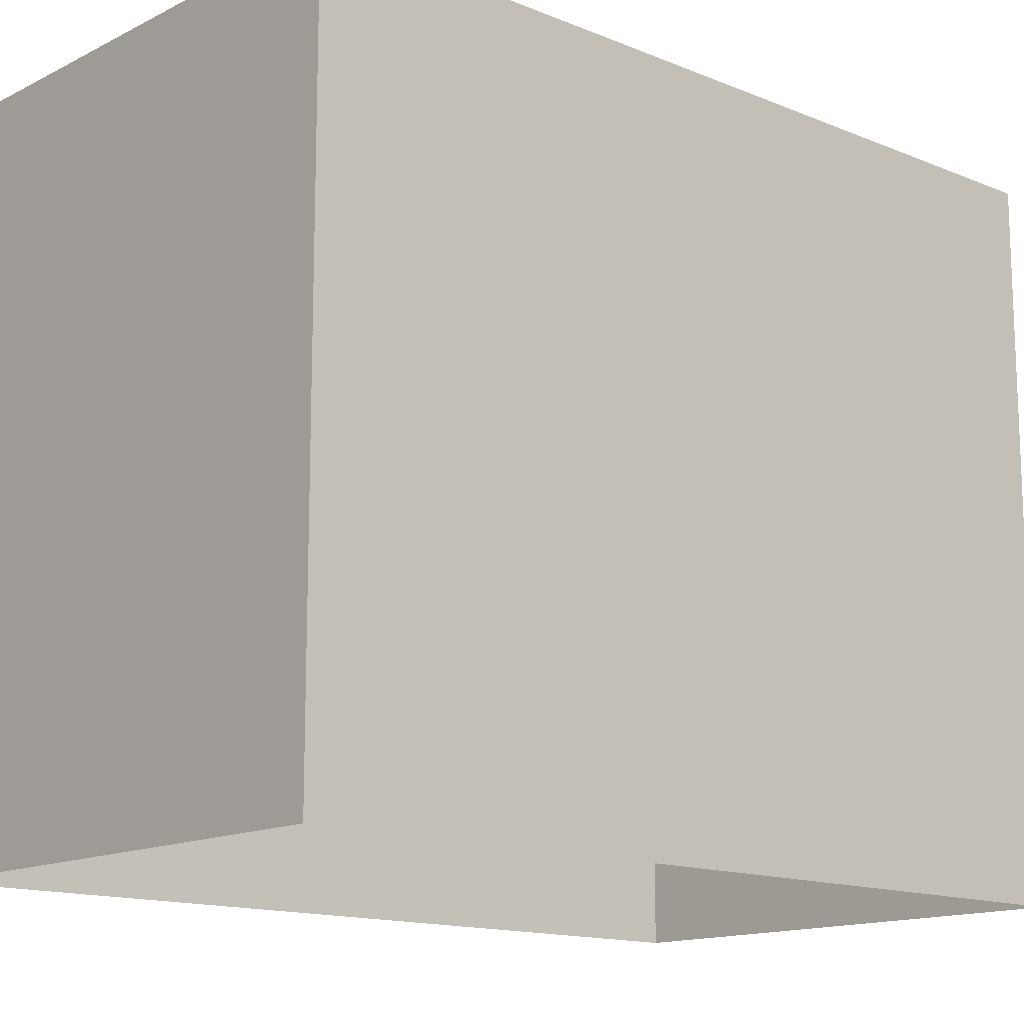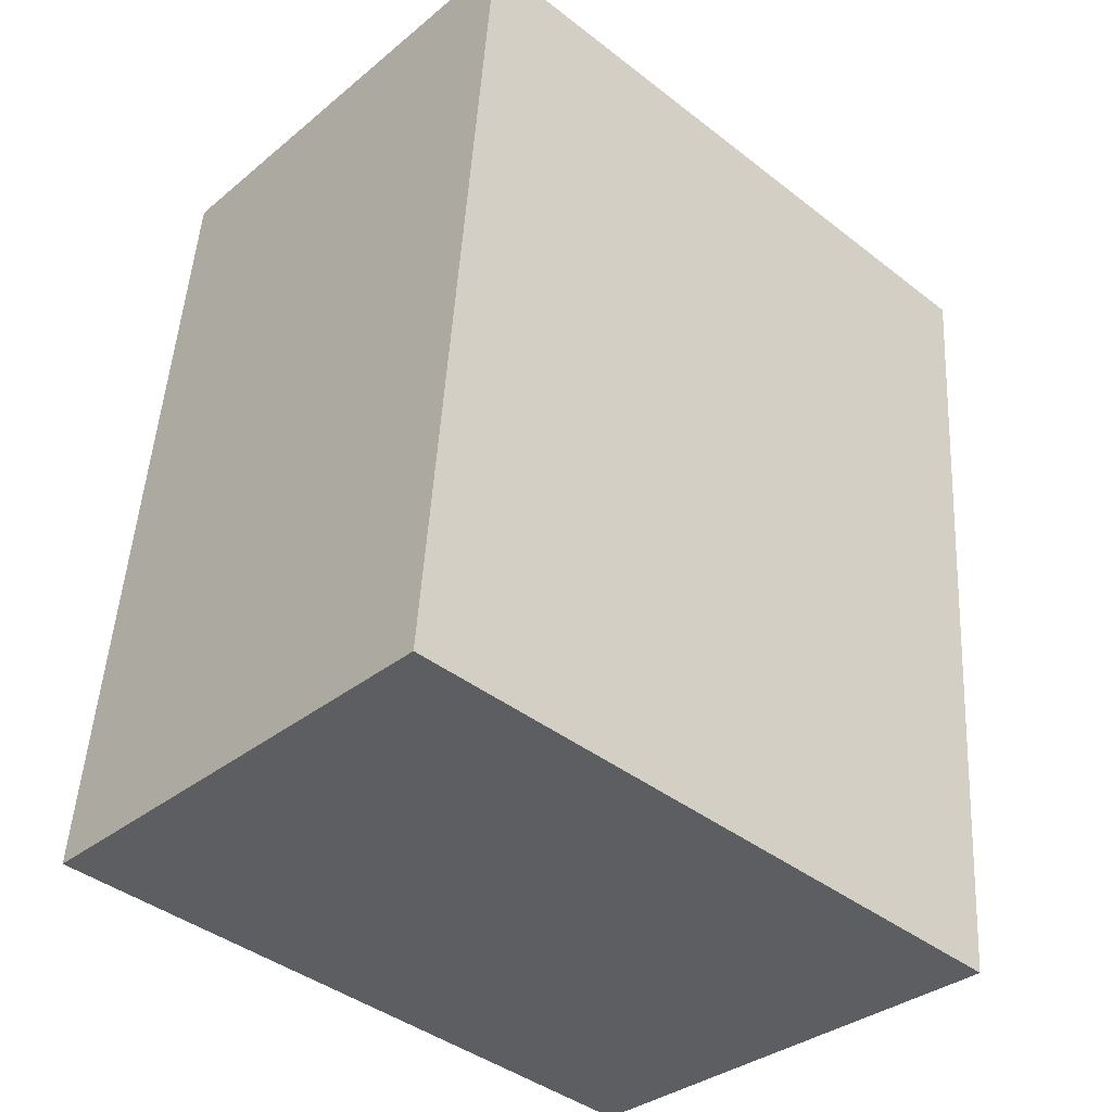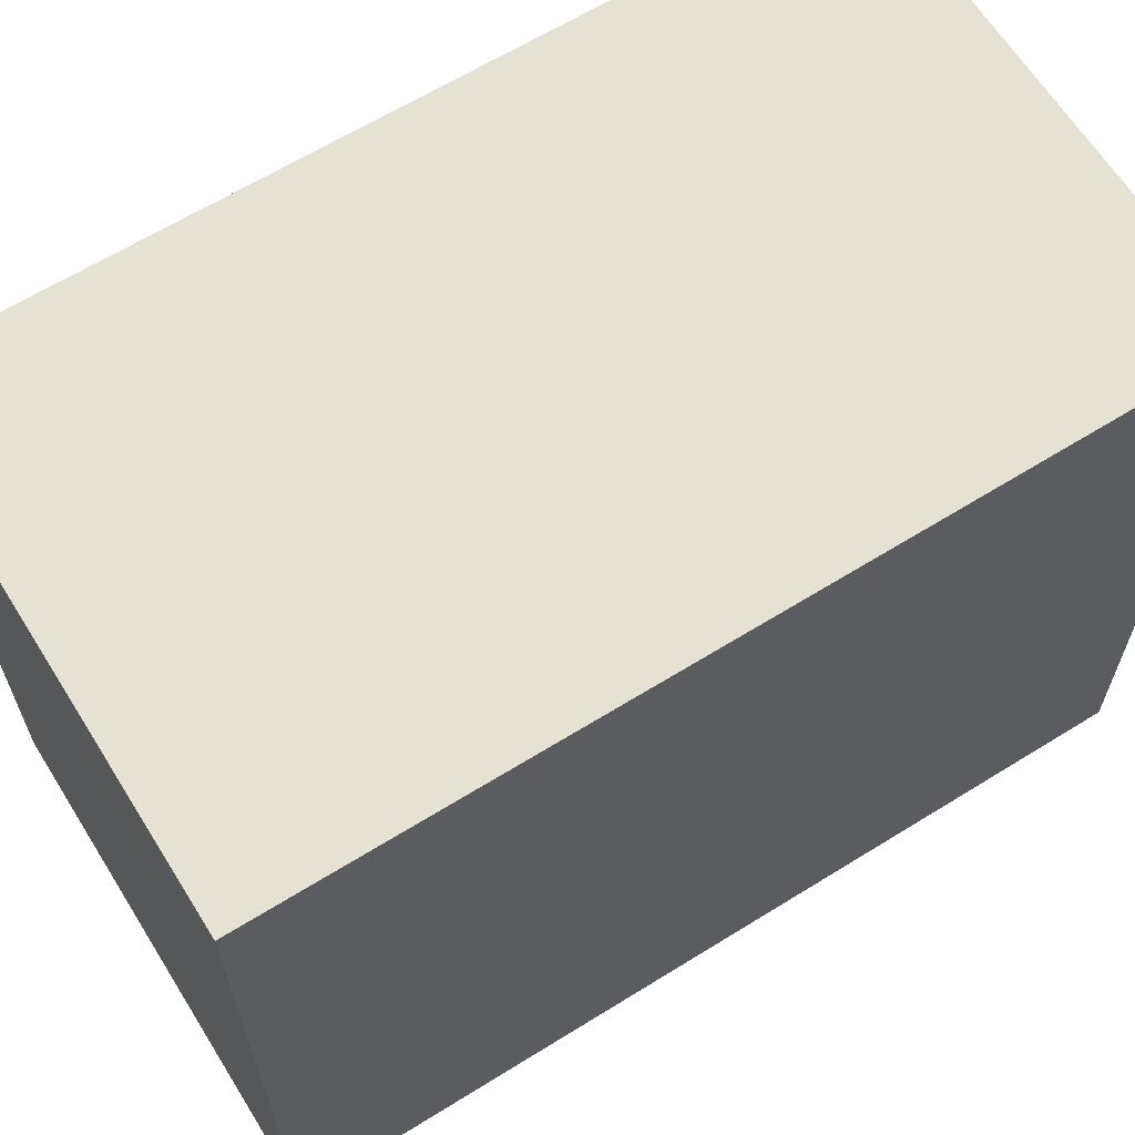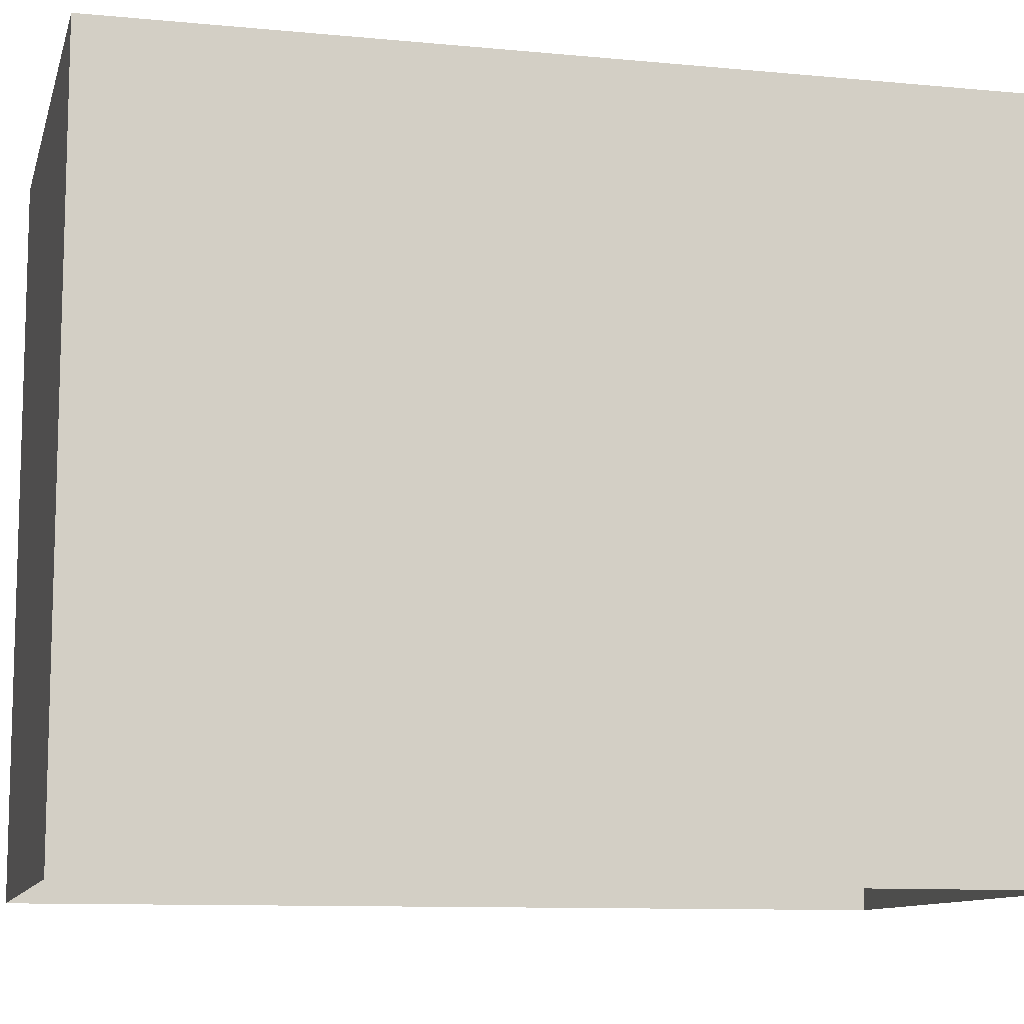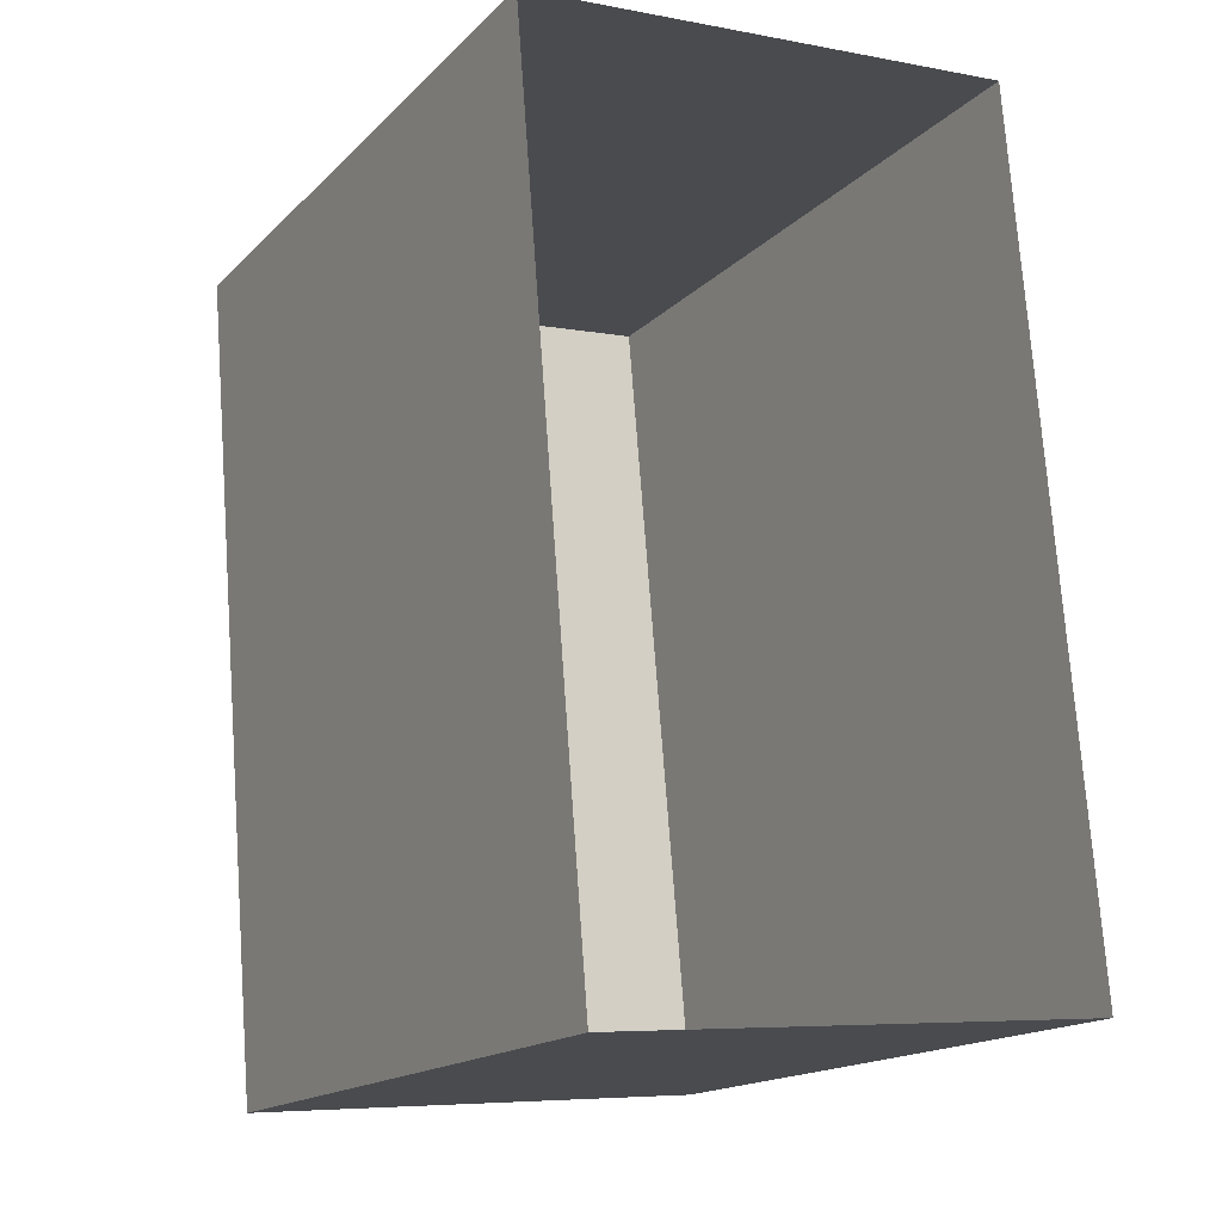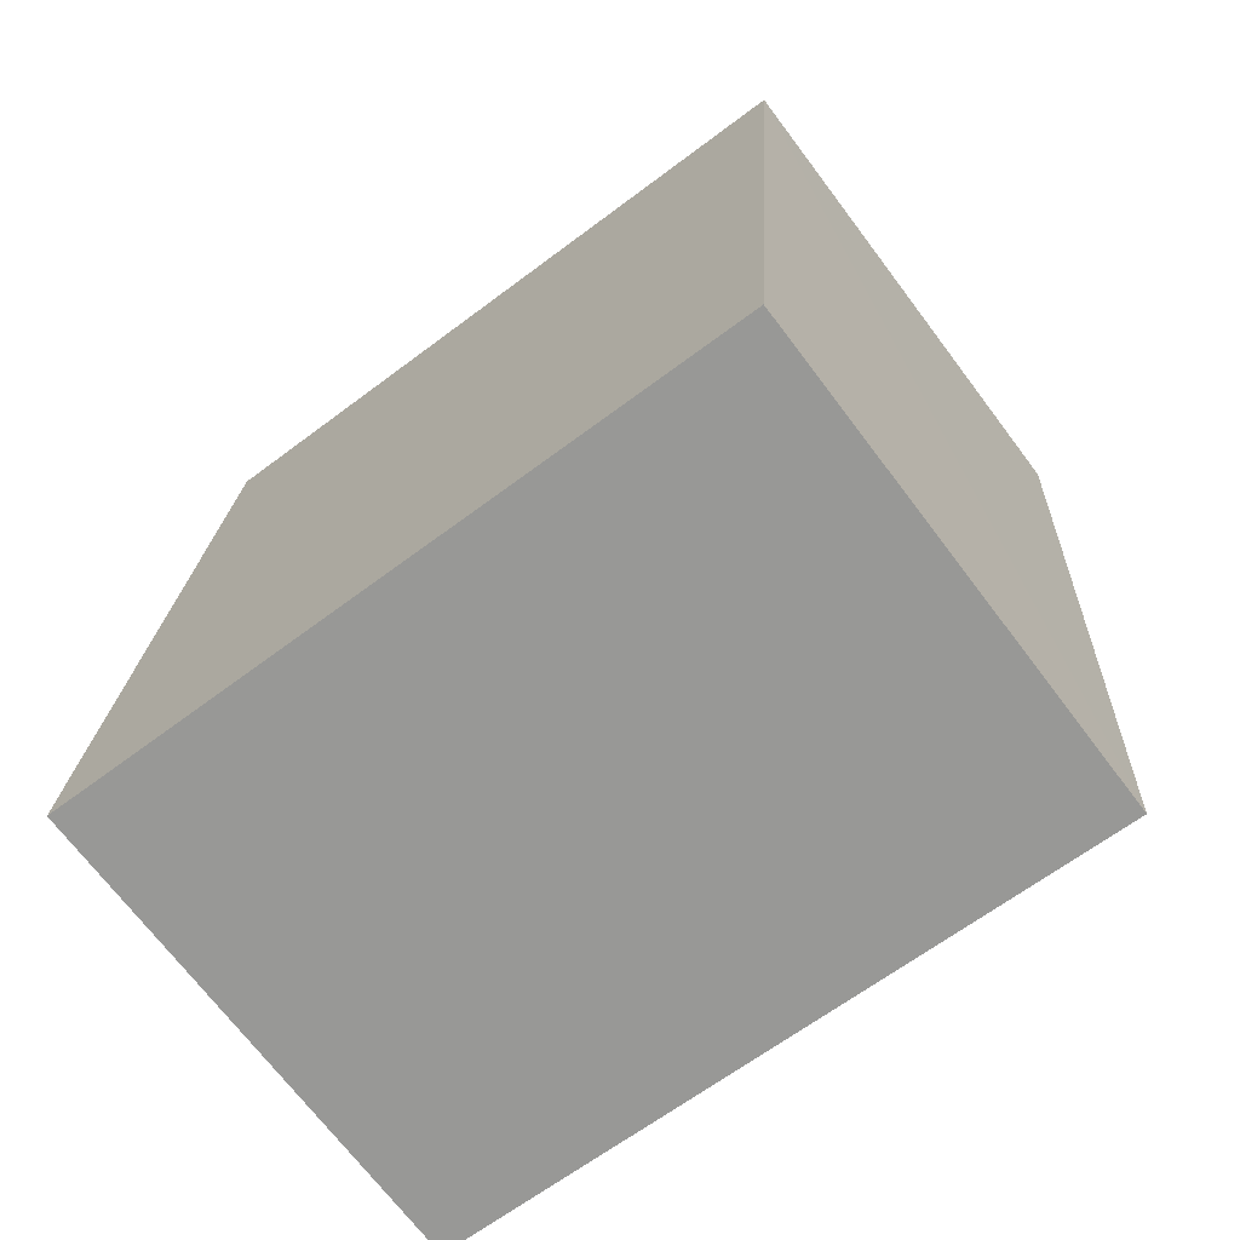
<metadata>
{"format":"obj","ext":"obj","renderer":"f3d","projection":"perspective","resolution":1024,"background":"white","views":[{"elev":-14.2,"azim":43.1,"up":"+Z"},{"elev":-41.5,"azim":47.2,"up":"+Y"},{"elev":64.5,"azim":-126.8,"up":"+Z"},{"elev":-10.4,"azim":71.5,"up":"+Z"},{"elev":-16.5,"azim":151.1,"up":"+Y"},{"elev":-65.3,"azim":-52.8,"up":"+Y"}]}
</metadata>
<code>
v -3.718e+05 -1.037e+05 32.79
v -3.718e+05 -1.037e+05 32.79
v -3.718e+05 -1.037e+05 32.79
v -3.718e+05 -1.037e+05 32.79
v -3.718e+05 -1.037e+05 38.82
v -3.718e+05 -1.037e+05 38.83
v -3.718e+05 -1.037e+05 38.83
v -3.718e+05 -1.037e+05 38.83
f 1 2 3
f 4 1 3
f 5 6 7
f 8 5 7
f 6 1 4
f 6 5 1
f 7 4 3
f 7 6 4
f 8 2 1
f 5 8 1
f 7 3 2
f 8 7 2

</code>
